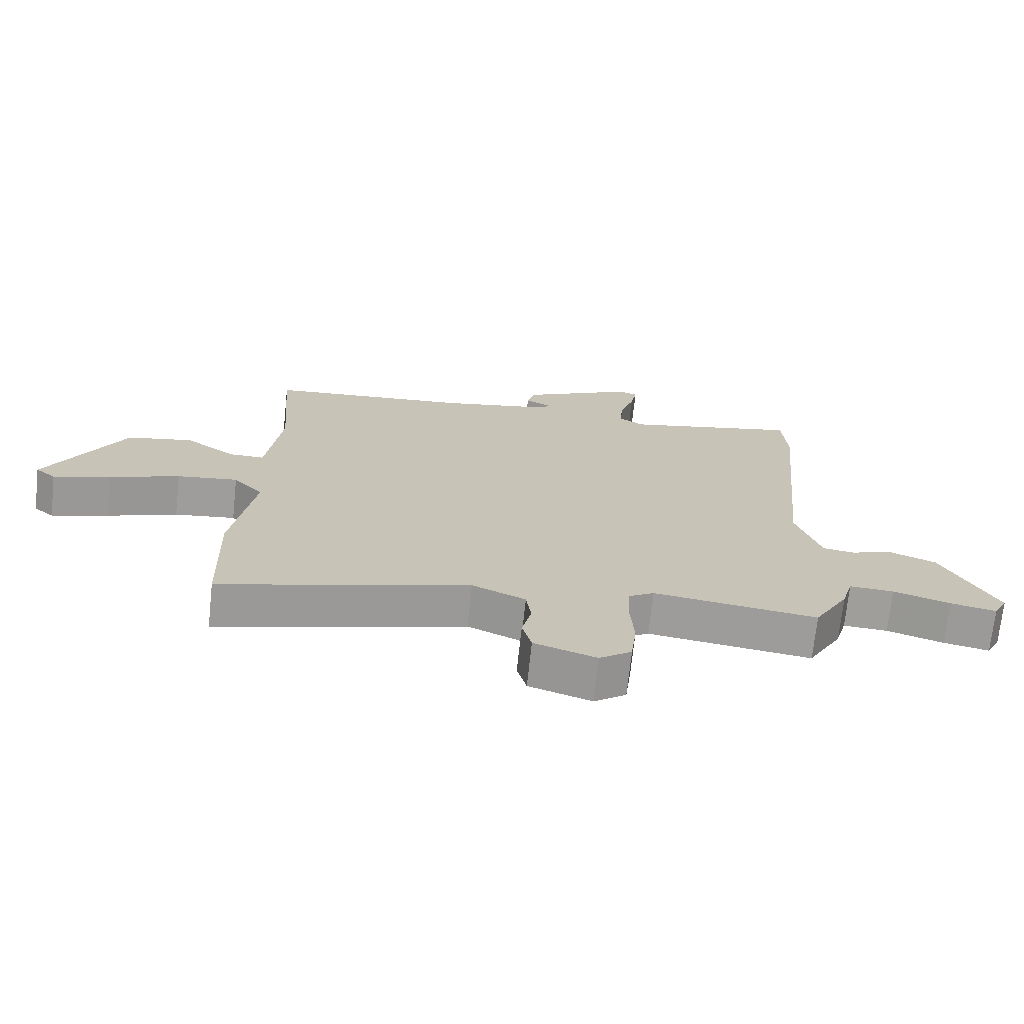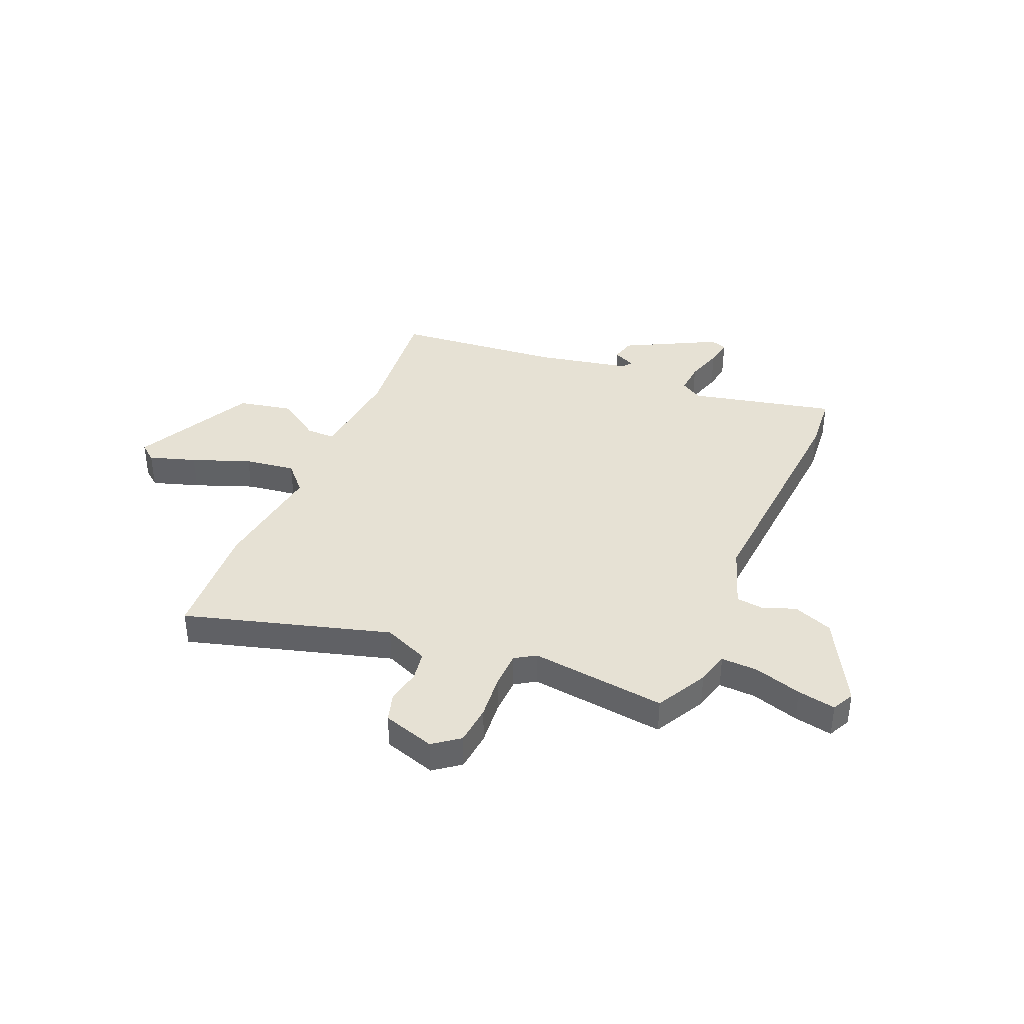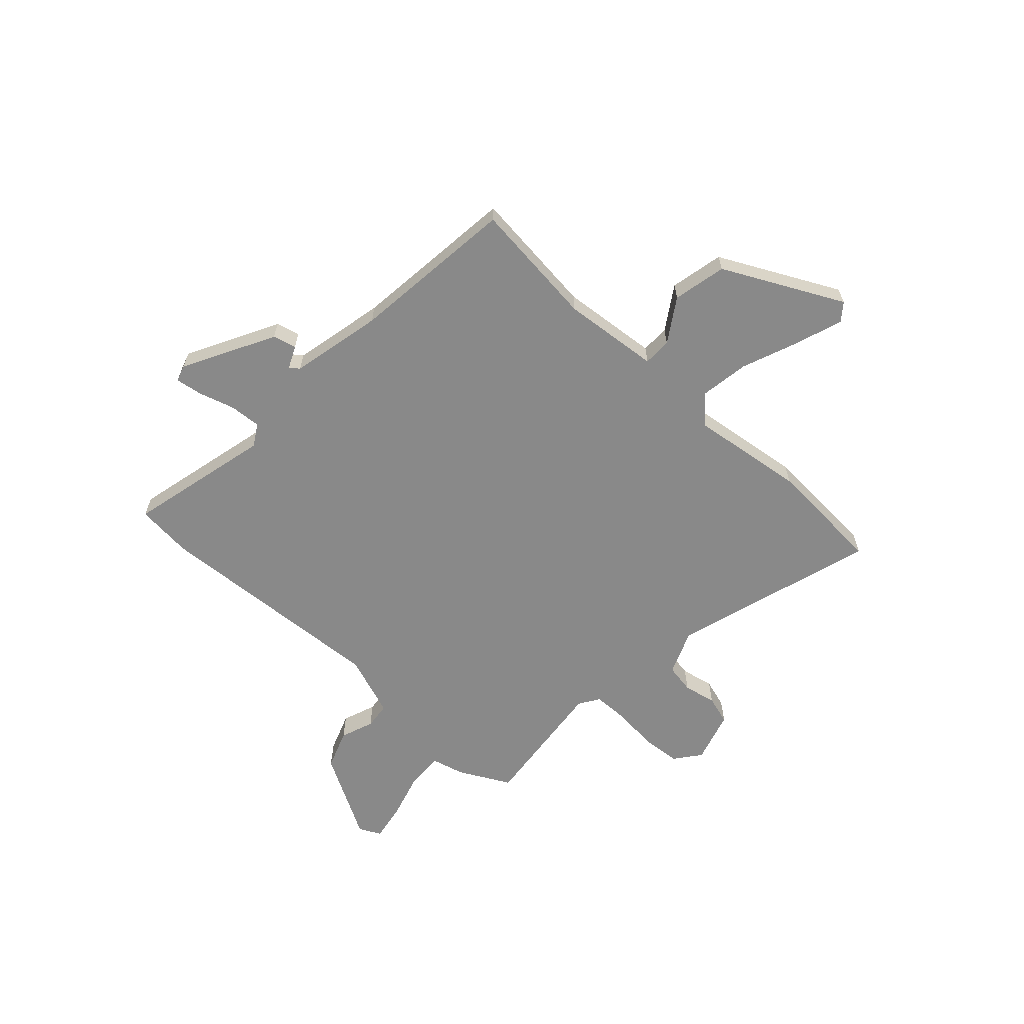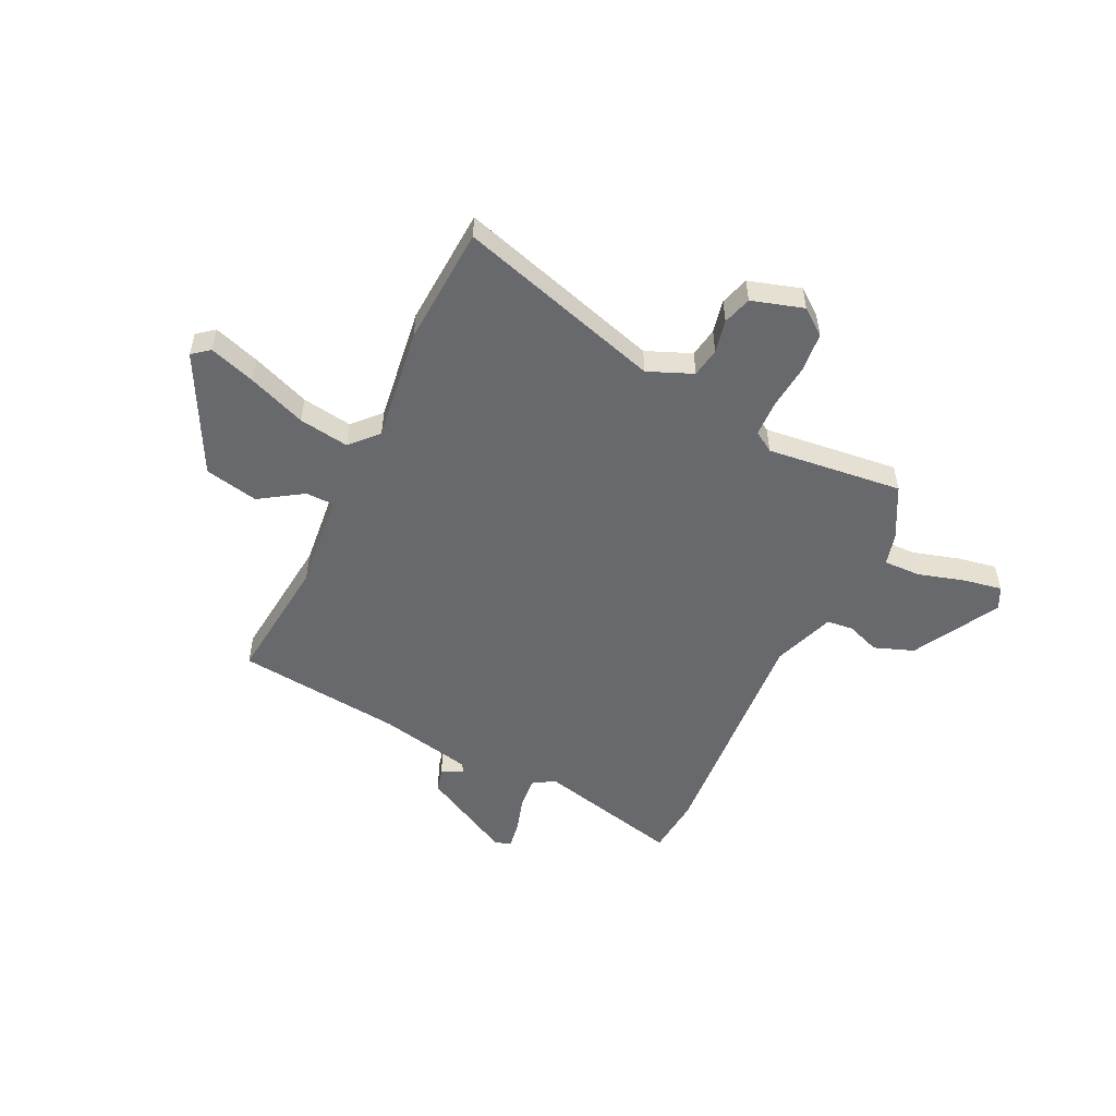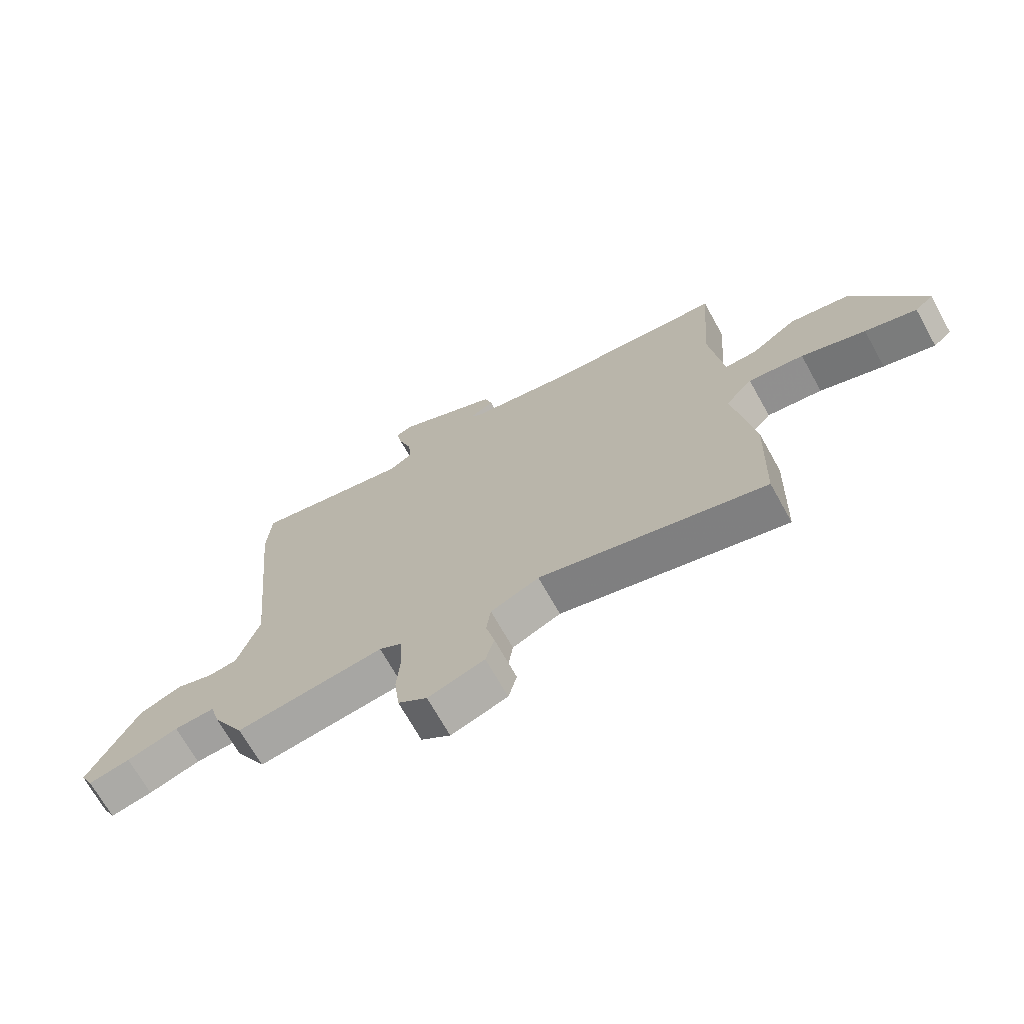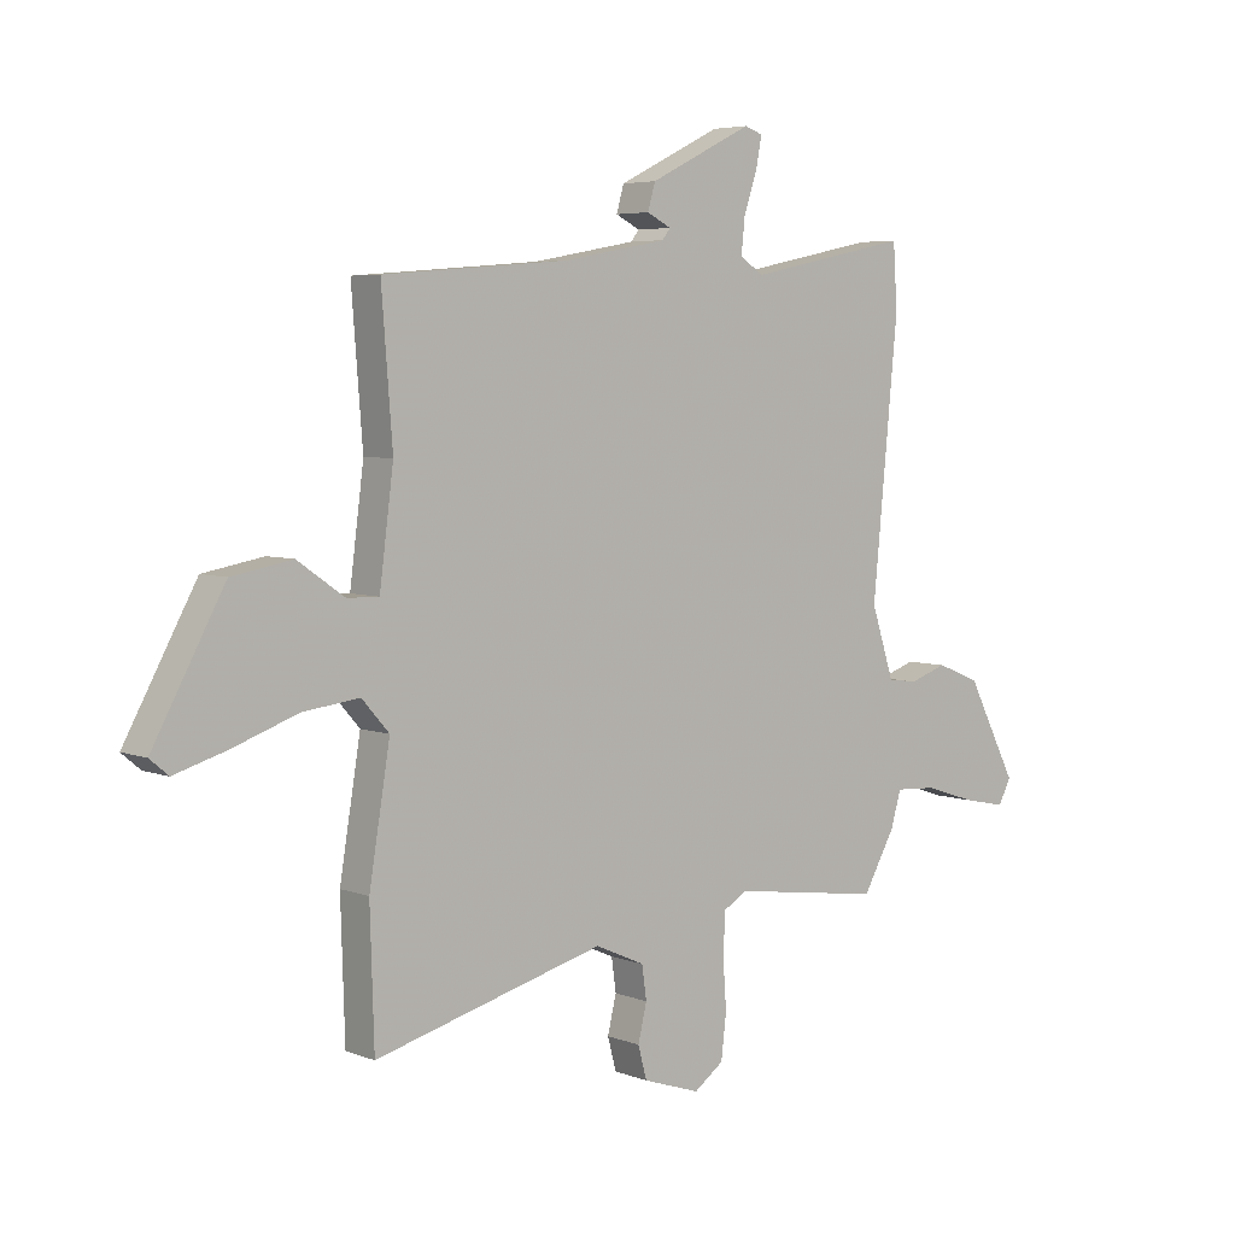
<metadata>
{"format":"obj","ext":"obj","renderer":"f3d","projection":"perspective","resolution":1024,"background":"white","views":[{"elev":-70.9,"azim":173.9,"up":"+Z"},{"elev":39.3,"azim":-158.2,"up":"+Y"},{"elev":-63.1,"azim":45.5,"up":"+Y"},{"elev":-52.7,"azim":152.8,"up":"+Y"},{"elev":-69.9,"azim":29.2,"up":"+Z"},{"elev":5.1,"azim":139.9,"up":"+Z"}]}
</metadata>
<code>
v 0.504 0.07 -0.379
v 0.497 0.07 -0.607
v 0.101 0.07 -0.501
v 0.016 0.07 -0.539
v 0.008 0.07 -0.596
v 0.023 0.07 -0.659
v 0.008 0.07 -0.715
v -0.091 0.07 -0.748
v -0.142 0.07 -0.711
v -0.151 0.07 -0.635
v -0.145 0.07 -0.549
v -0.149 0.07 -0.479
v -0.189 0.07 -0.455
v -0.449 0.07 -0.491
v -0.504 0.07 -0.394
v -0.522 0.07 -0.332
v -0.593 0.07 -0.336
v -0.683 0.07 -0.365
v -0.756 0.07 -0.38
v -0.778 0.07 -0.338
v -0.691 0.07 -0.17
v -0.616 0.07 -0.14
v -0.551 0.07 -0.162
v -0.5 0.07 -0.155
v -0.461 0.07 -0.035
v -0.505 0.07 0.421
v -0.498 0.07 0.531
v -0.218 0.07 0.473
v -0.177 0.07 0.499
v -0.183 0.07 0.559
v -0.206 0.07 0.628
v -0.216 0.07 0.68
v -0.185 0.07 0.691
v -0.007 0.07 0.603
v 0.006 0.07 0.558
v -0.036 0.07 0.537
v -0.022 0.07 0.519
v 0.157 0.07 0.486
v 0.478 0.07 0.46
v 0.459 0.07 0.214
v 0.483 0.07 0.028
v 0.538 0.07 0.029
v 0.619 0.07 0.085
v 0.723 0.07 0.066
v 0.846 0.07 -0.159
v 0.814 0.07 -0.186
v 0.724 0.07 -0.159
v 0.612 0.07 -0.119
v 0.515 0.07 -0.107
v 0.468 0.07 -0.16
v 0.504 0 -0.379
v 0.497 0 -0.607
v 0.101 0 -0.501
v 0.016 0 -0.539
v 0.008 0 -0.596
v 0.023 0 -0.659
v 0.008 0 -0.715
v -0.091 0 -0.748
v -0.142 0 -0.711
v -0.151 0 -0.635
v -0.145 0 -0.549
v -0.149 0 -0.479
v -0.189 0 -0.455
v -0.449 0 -0.491
v -0.504 0 -0.394
v -0.522 0 -0.332
v -0.593 0 -0.336
v -0.683 0 -0.365
v -0.756 0 -0.38
v -0.778 0 -0.338
v -0.691 0 -0.17
v -0.616 0 -0.14
v -0.551 0 -0.162
v -0.5 0 -0.155
v -0.461 0 -0.035
v -0.505 0 0.421
v -0.498 0 0.531
v -0.218 0 0.473
v -0.177 0 0.499
v -0.183 0 0.559
v -0.206 0 0.628
v -0.216 0 0.68
v -0.185 0 0.691
v -0.007 0 0.603
v 0.006 0 0.558
v -0.036 0 0.537
v -0.022 0 0.519
v 0.157 0 0.486
v 0.478 0 0.46
v 0.459 0 0.214
v 0.483 0 0.028
v 0.538 0 0.029
v 0.619 0 0.085
v 0.723 0 0.066
v 0.846 0 -0.159
v 0.814 0 -0.186
v 0.724 0 -0.159
v 0.612 0 -0.119
v 0.515 0 -0.107
v 0.468 0 -0.16
f 45 46 47 48
f 43 44 45 48
f 42 43 48 49
f 41 42 49 50
f 38 39 40
f 37 38 40 41
f 33 34 35 36
f 30 31 32 33
f 29 30 33 36
f 28 29 36 37
f 25 26 27 28
f 24 25 28 37
f 20 21 22 23
f 20 23 24
f 17 18 19 20
f 16 17 20 24
f 13 14 15 16
f 13 16 24 37
f 8 9 10 11
f 8 11 12
f 5 6 7 8
f 4 5 8 12
f 3 4 12 13
f 50 1 2 3
f 37 41 50
f 3 13 37 50
f 98 97 96 95
f 98 95 94 93
f 99 98 93 92
f 100 99 92 91
f 90 89 88
f 91 90 88 87
f 86 85 84 83
f 83 82 81 80
f 86 83 80 79
f 87 86 79 78
f 78 77 76 75
f 87 78 75 74
f 73 72 71 70
f 74 73 70
f 70 69 68 67
f 74 70 67 66
f 66 65 64 63
f 87 74 66 63
f 61 60 59 58
f 62 61 58
f 58 57 56 55
f 62 58 55 54
f 63 62 54 53
f 53 52 51 100
f 100 91 87
f 100 87 63 53
f 1 51 52 2
f 2 52 53 3
f 3 53 54 4
f 4 54 55 5
f 5 55 56 6
f 6 56 57 7
f 7 57 58 8
f 8 58 59 9
f 9 59 60 10
f 10 60 61 11
f 11 61 62 12
f 12 62 63 13
f 13 63 64 14
f 14 64 65 15
f 15 65 66 16
f 16 66 67 17
f 17 67 68 18
f 18 68 69 19
f 19 69 70 20
f 20 70 71 21
f 21 71 72 22
f 22 72 73 23
f 23 73 74 24
f 24 74 75 25
f 25 75 76 26
f 26 76 77 27
f 27 77 78 28
f 28 78 79 29
f 29 79 80 30
f 30 80 81 31
f 31 81 82 32
f 32 82 83 33
f 33 83 84 34
f 34 84 85 35
f 35 85 86 36
f 36 86 87 37
f 37 87 88 38
f 38 88 89 39
f 39 89 90 40
f 40 90 91 41
f 41 91 92 42
f 42 92 93 43
f 43 93 94 44
f 44 94 95 45
f 45 95 96 46
f 46 96 97 47
f 47 97 98 48
f 48 98 99 49
f 49 99 100 50
f 50 100 51 1

</code>
